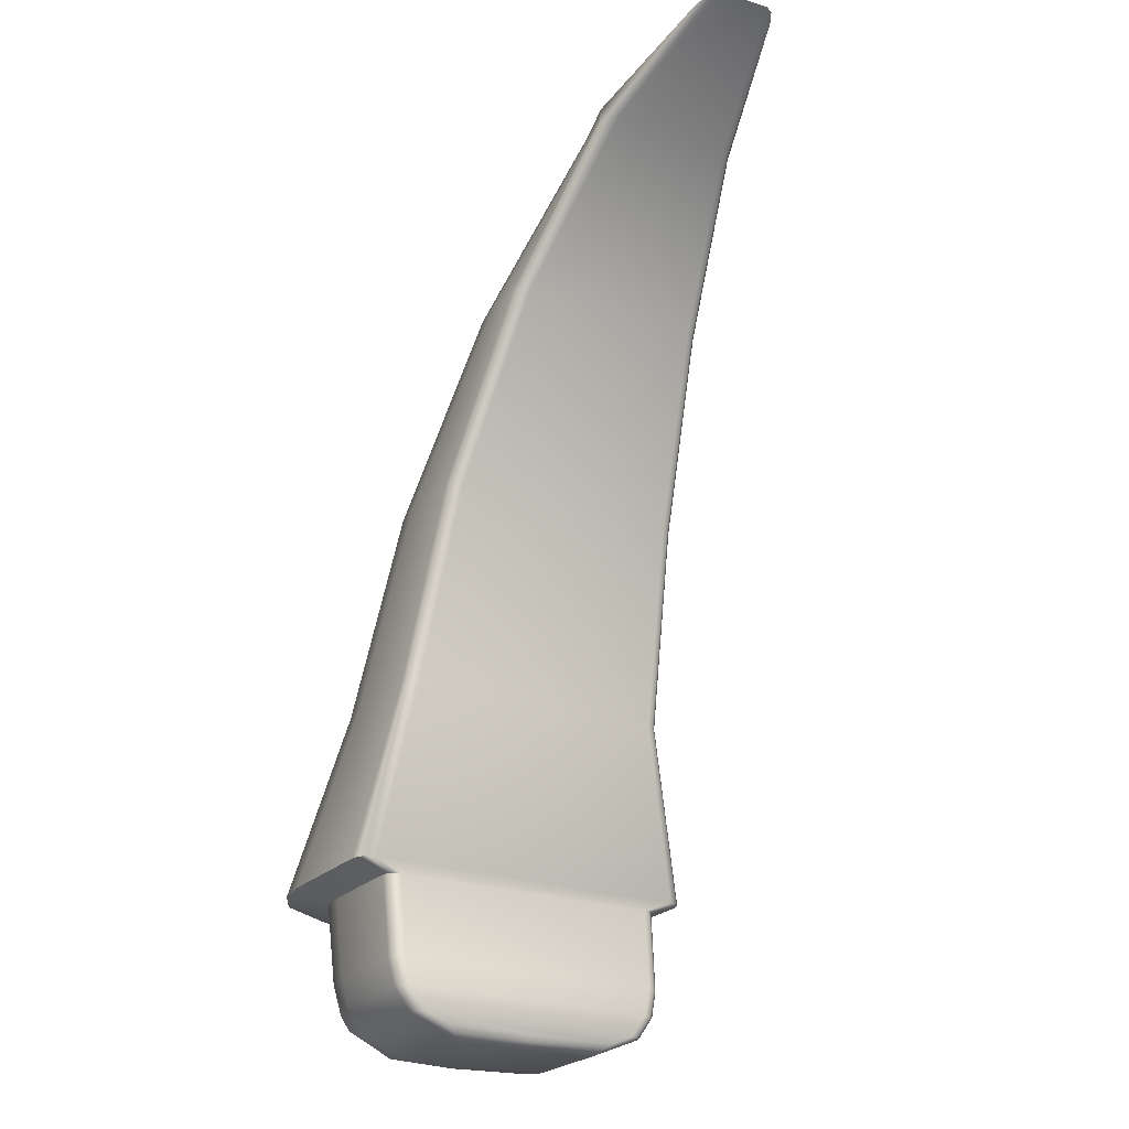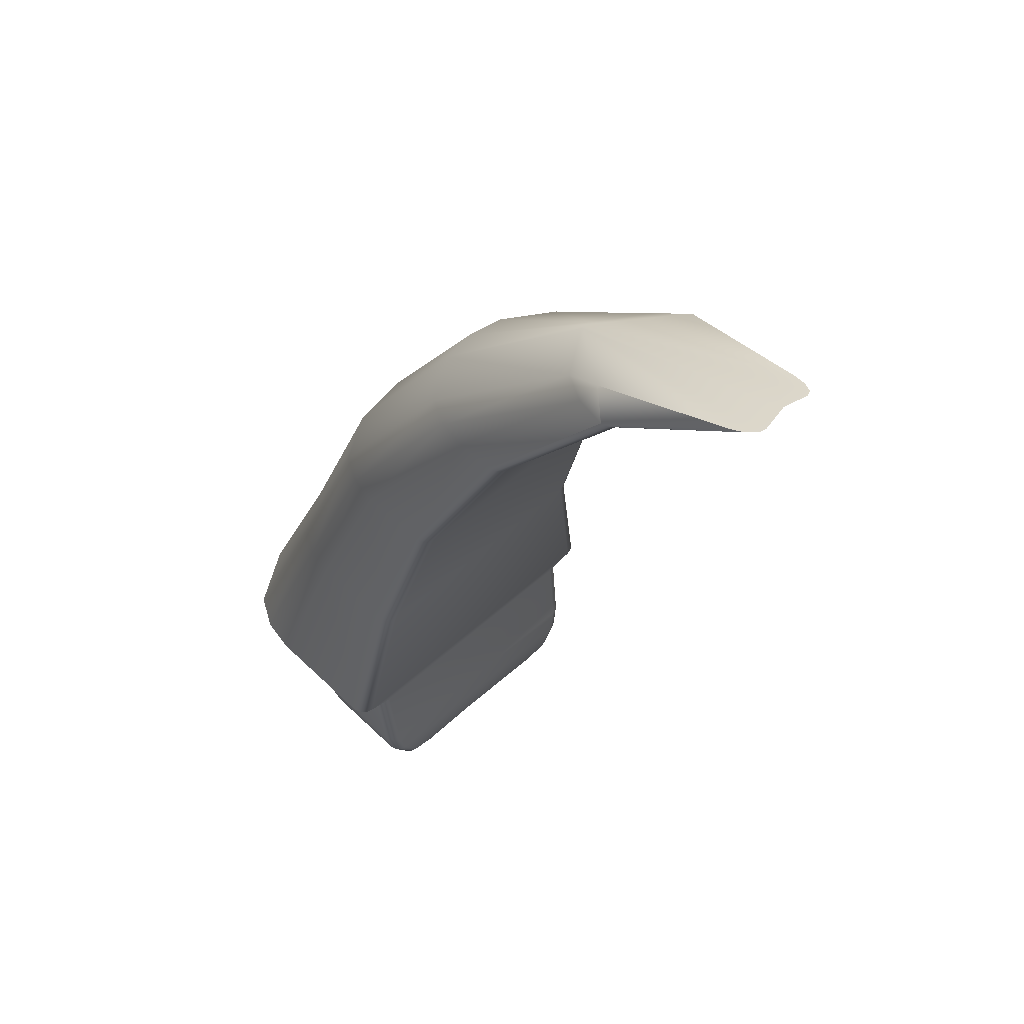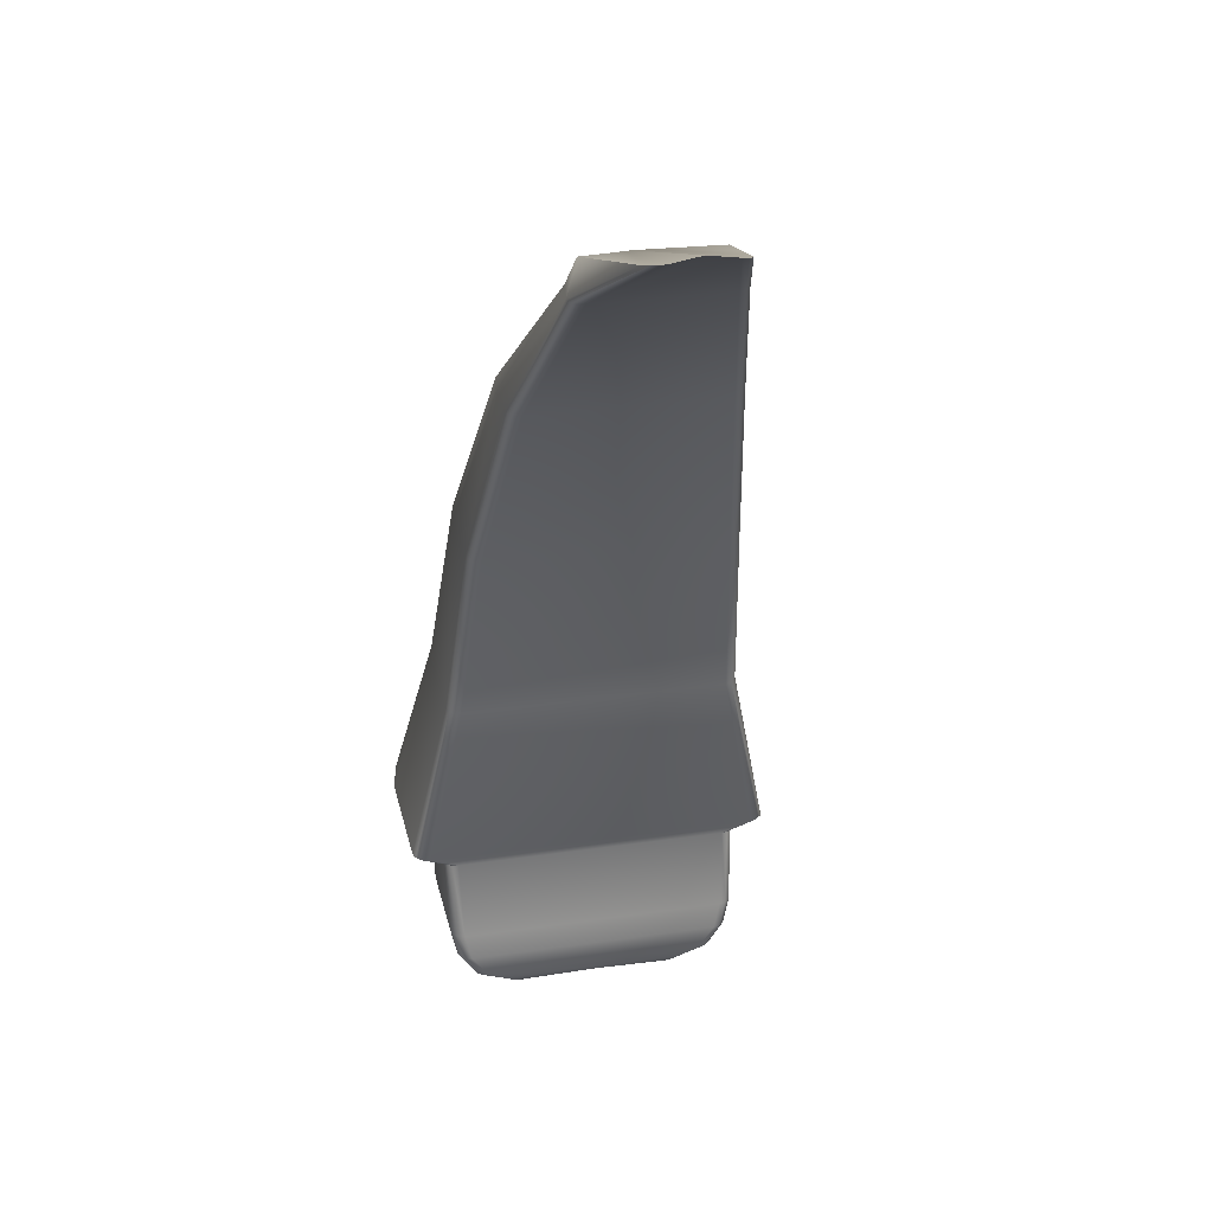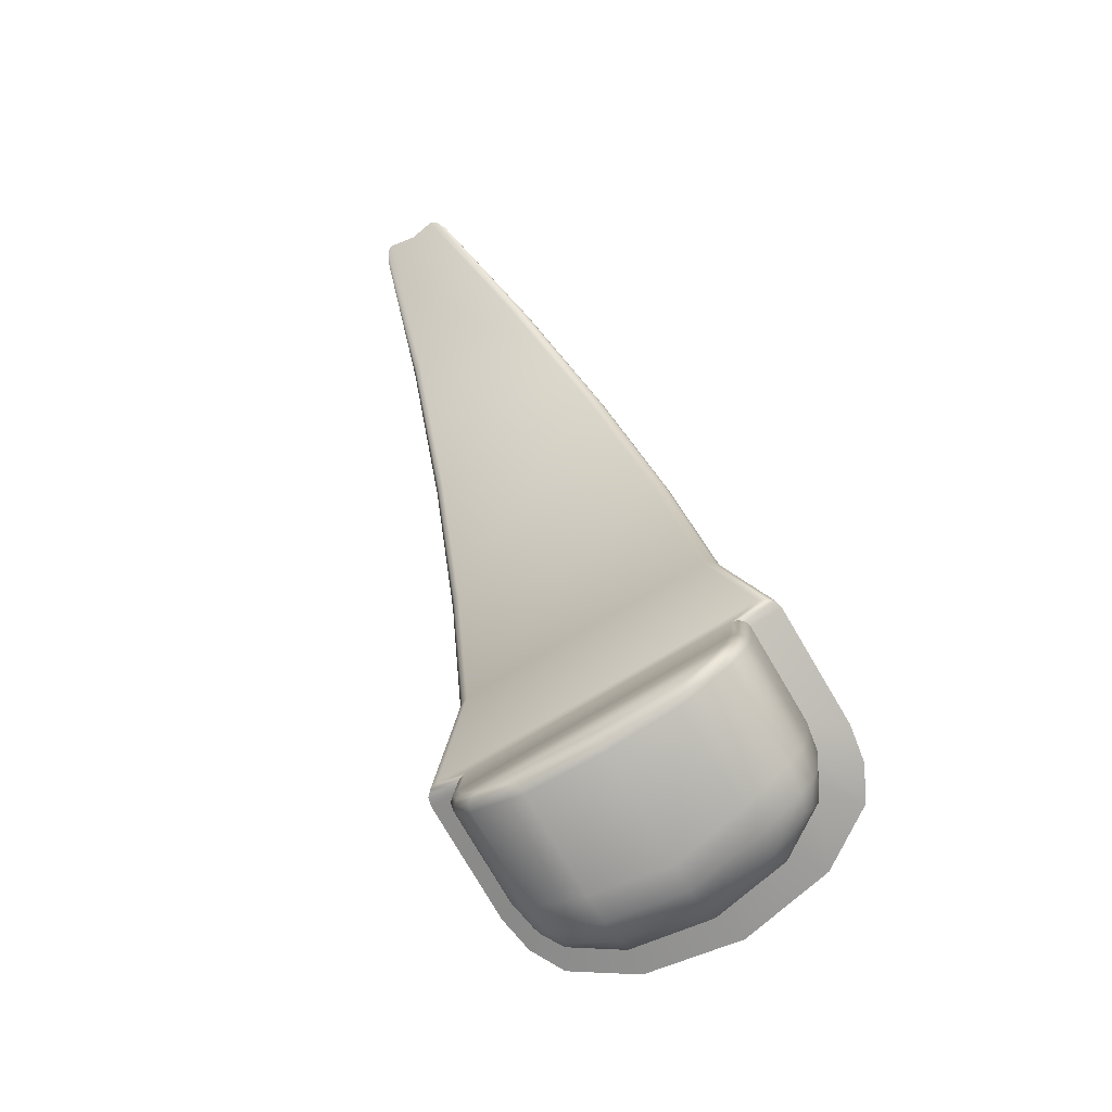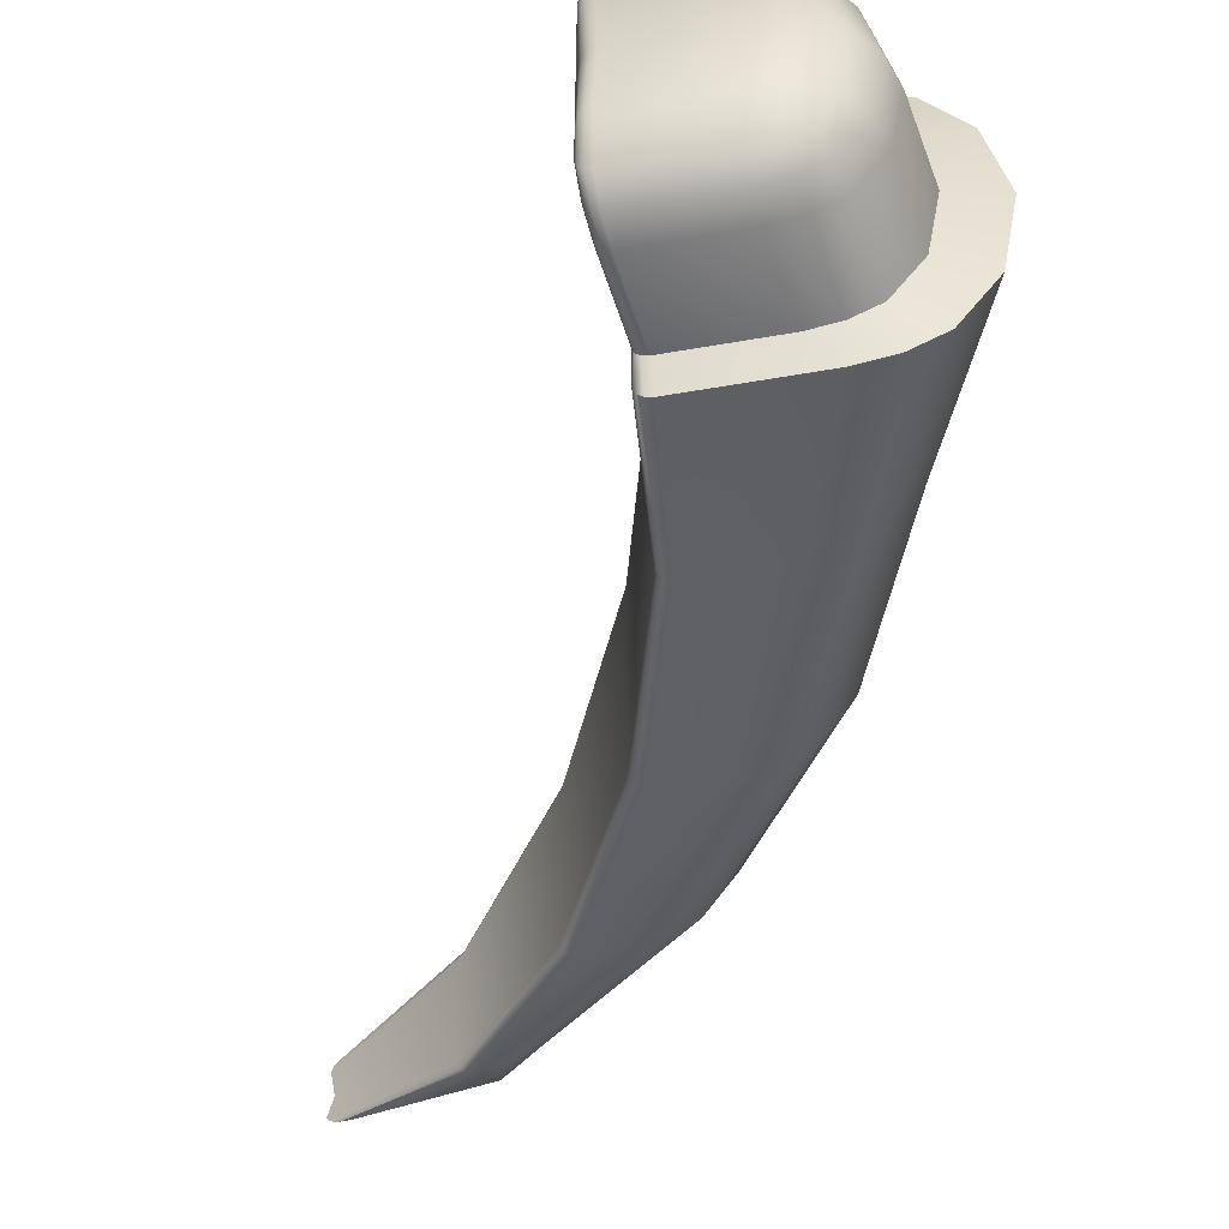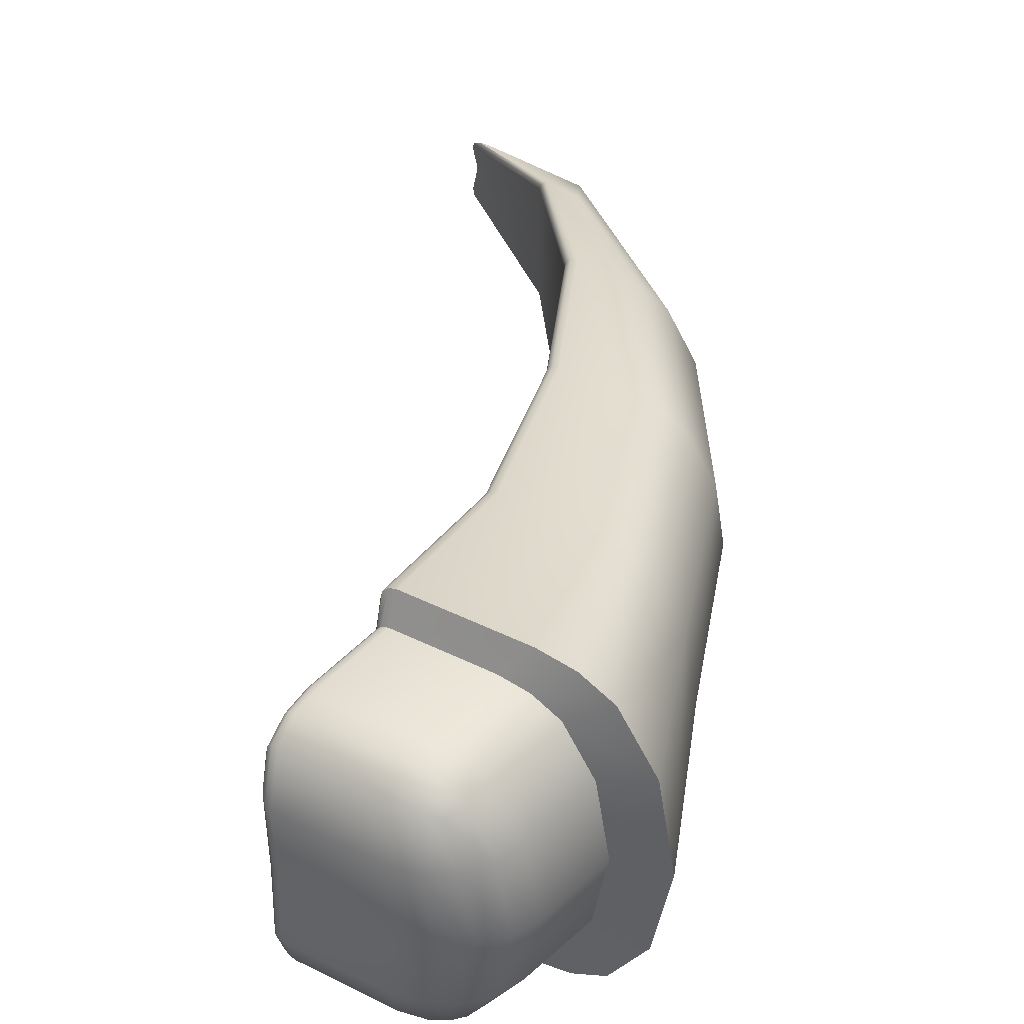
<metadata>
{"format":"obj","ext":"obj","renderer":"f3d","projection":"perspective","resolution":1024,"background":"white","views":[{"elev":-22.9,"azim":-120.8,"up":"+Y"},{"elev":53.2,"azim":-134.1,"up":"+Y"},{"elev":28.8,"azim":-102.4,"up":"+Y"},{"elev":-78.2,"azim":-59.5,"up":"+Y"},{"elev":-52.3,"azim":10.7,"up":"+Z"},{"elev":40.2,"azim":31.7,"up":"+Z"}]}
</metadata>
<code>
o character_jackArmLeft._Cube.031
v 0.09141 0.7277 -0
v 0.2345 0.6772 -0
v 0.3316 0.5899 -0
v 0.4061 0.4799 -0
v 0.453 0.3628 -0
v 0.2339 0.6772 -0.003489
v 0.1778 0.6772 -0.04529
v 0.1883 0.6941 -0.03766
v 0.2144 0.6772 -0.03305
v 0.197 0.6772 -0.04211
v 0.3277 0.5899 -0.02225
v 0.2721 0.5899 -0.06405
v 0.3083 0.5899 -0.05181
v 0.2911 0.5899 -0.06087
v 0.3997 0.4799 -0.03665
v 0.3449 0.4799 -0.07845
v 0.3806 0.4799 -0.06621
v 0.3636 0.4799 -0.07527
v 0.4449 0.3628 -0.0457
v 0.3908 0.3628 -0.0875
v 0.426 0.3628 -0.07526
v 0.4092 0.3628 -0.08432
v 0.4019 0.1569 -0.04505
v 0.3982 0.1993 -0.08888
v 0.4517 0.1988 -0.04705
v 0.3971 0.1694 -0.07534
v 0.4194 0.16 -0.0453
v 0.4144 0.1715 -0.0734
v 0.4247 0.1747 -0.07027
v 0.4159 0.1992 -0.08579
v 0.4323 0.1991 -0.07676
v 0.3969 0.1832 -0.08502
v 0.4151 0.1826 -0.08126
v 0.4286 0.1834 -0.07397
v 0.4463 0.1827 -0.04638
v 0.435 0.1691 -0.04577
v 0.46 0.1988 -0
v 0.4099 0.1569 -0
v 0.454 0.1828 -0
v 0.4424 0.1692 -0
v 0.4269 0.1601 -0
v 0.1778 0.6772 0.04529
v 0.2339 0.6772 0.003489
v 0.1883 0.6941 0.03766
v 0.197 0.6772 0.04211
v 0.2144 0.6772 0.03305
v 0.2721 0.5899 0.06405
v 0.3277 0.5899 0.02225
v 0.2911 0.5899 0.06087
v 0.3083 0.5899 0.05181
v 0.3449 0.4799 0.07845
v 0.3997 0.4799 0.03665
v 0.3636 0.4799 0.07527
v 0.3806 0.4799 0.06621
v 0.3908 0.3628 0.0875
v 0.4449 0.3628 0.0457
v 0.4092 0.3628 0.08432
v 0.426 0.3628 0.07526
v 0.4019 0.1569 0.04505
v 0.4517 0.1988 0.04705
v 0.3982 0.1993 0.08888
v 0.4194 0.16 0.0453
v 0.435 0.1691 0.04577
v 0.4247 0.1747 0.07027
v 0.4323 0.1991 0.07676
v 0.4463 0.1827 0.04638
v 0.4286 0.1834 0.07397
v 0.3969 0.1832 0.08502
v 0.3971 0.1694 0.07534
v 0.4159 0.1992 0.08579
v 0.4151 0.1826 0.08126
v 0.4144 0.1715 0.0734
v 0.1056 0.7199 -0.026
v 0.08871 0.7262 -0.01618
v 0.09671 0.7228 -0.02375
v 0.09053 0.7251 -0.02016
v 0.1774 0.6772 -0.04529
v 0.169 0.6772 -0.03776
v 0.1732 0.6772 -0.04428
v 0.1702 0.6772 -0.04153
v 0.2472 0.5899 -0.06405
v 0.2391 0.5899 -0.05651
v 0.2431 0.5899 -0.06304
v 0.2401 0.5899 -0.06028
v 0.3008 0.4799 -0.07845
v 0.2928 0.4799 -0.07088
v 0.2968 0.4799 -0.07744
v 0.2938 0.4799 -0.07467
v 0.3344 0.3628 -0.0875
v 0.3266 0.3628 -0.07988
v 0.3305 0.3628 -0.08648
v 0.3276 0.3628 -0.08369
v 0.3319 0.164 -0
v 0.341 0.1569 -0
v 0.3337 0.1604 -0
v 0.3371 0.1578 -0
v 0.08871 0.7262 0.01618
v 0.1056 0.7199 0.026
v 0.09053 0.7251 0.02015
v 0.09671 0.7228 0.02375
v 0.169 0.6772 0.03776
v 0.1774 0.6772 0.04529
v 0.1702 0.6772 0.04153
v 0.1732 0.6772 0.04428
v 0.2391 0.5899 0.05651
v 0.2472 0.5899 0.06405
v 0.2401 0.5899 0.06028
v 0.2431 0.5899 0.06304
v 0.2928 0.4799 0.07088
v 0.3008 0.4799 0.07845
v 0.2938 0.4799 0.07467
v 0.2968 0.4799 0.07744
v 0.3266 0.3628 0.07988
v 0.3344 0.3628 0.0875
v 0.3276 0.3628 0.08369
v 0.3305 0.3628 0.08648
v 0.3317 0.1993 -0.08107
v 0.3393 0.1993 -0.08888
v 0.3327 0.1993 -0.08497
v 0.3355 0.1993 -0.08783
v 0.331 0.1641 -0.05401
v 0.3396 0.1569 -0.04505
v 0.3326 0.1605 -0.04953
v 0.3357 0.1579 -0.04625
v 0.3377 0.1831 -0.08511
v 0.3301 0.1831 -0.07715
v 0.3339 0.1831 -0.08405
v 0.3312 0.1831 -0.08113
v 0.3372 0.1693 -0.07546
v 0.3297 0.1693 -0.06729
v 0.3334 0.1693 -0.07437
v 0.3307 0.1693 -0.07138
v 0.331 0.1641 0.05401
v 0.3396 0.1569 0.04505
v 0.3326 0.1605 0.04953
v 0.3357 0.1579 0.04625
v 0.3393 0.1993 0.08888
v 0.3317 0.1993 0.08107
v 0.3355 0.1993 0.08783
v 0.3327 0.1993 0.08497
v 0.3372 0.1693 0.07546
v 0.3297 0.1693 0.06729
v 0.3334 0.1693 0.07437
v 0.3307 0.1693 0.07138
v 0.3377 0.1831 0.08511
v 0.3301 0.1831 0.07715
v 0.3339 0.1831 0.08405
v 0.3312 0.1831 0.08113
v 0.4997 0.2557 0
v 0.4683 0.2485 -0
v 0.4889 0.2557 -0.05898
v 0.4598 0.2485 -0.04867
v 0.4061 0.2485 -0.09047
v 0.4218 0.2557 -0.1096
v 0.4409 0.2485 -0.07824
v 0.4655 0.2557 -0.0948
v 0.4243 0.2485 -0.08729
v 0.4447 0.2557 -0.1058
v 0.4218 0.2557 0.1096
v 0.4061 0.2485 0.09047
v 0.4598 0.2485 0.04867
v 0.4889 0.2557 0.05898
v 0.4243 0.2485 0.08729
v 0.4447 0.2557 0.1058
v 0.4409 0.2485 0.07824
v 0.4655 0.2557 0.0948
v 0.346 0.2557 -0.1096
v 0.3453 0.2485 -0.09047
v 0.3376 0.2485 -0.08277
v 0.3364 0.2557 -0.1003
v 0.3415 0.2485 -0.08944
v 0.3412 0.2557 -0.1084
v 0.3387 0.2485 -0.08662
v 0.3377 0.2557 -0.105
v 0.3364 0.2557 0.1003
v 0.3376 0.2485 0.08277
v 0.3453 0.2485 0.09047
v 0.346 0.2557 0.1096
v 0.3387 0.2485 0.08662
v 0.3377 0.2557 0.105
v 0.3415 0.2485 0.08944
v 0.3412 0.2557 0.1084
f 151 156 21 19
f 5 4 52 56
f 4 3 48 52
f 110 114 55 51
f 98 102 42 44
f 3 2 43 48
f 19 15 4 5
f 15 11 3 4
f 86 109 105 82
f 82 105 101 78
f 149 5 56 162
f 91 172 174 92
f 170 175 113 90
f 90 113 109 86
f 106 110 51 47
f 102 106 47 42
f 2 1 97 99 100 98 44 43
f 114 178 159 55
f 77 73 8 7
f 11 6 2 3
f 9 10 8
f 10 7 8
f 46 43 44
f 42 45 44
f 45 46 44
f 11 13 9 6
f 15 17 13 11
f 9 13 14 10
f 10 14 12 7
f 19 21 17 15
f 13 17 18 14
f 14 18 16 12
f 17 21 22 18
f 18 22 20 16
f 50 48 43 46
f 55 159 164 57
f 22 158 154 20
f 42 47 49 45
f 45 49 50 46
f 54 52 48 50
f 47 51 53 49
f 49 53 54 50
f 58 56 52 54
f 51 55 57 53
f 53 57 58 54
f 57 164 166 58
f 166 162 56 58
f 89 167 172 91
f 6 9 8
f 89 85 16 20
f 21 156 158 22
f 167 89 20 154
f 85 81 12 16
f 81 77 7 12
f 6 8 73 75 76 74 1 2
f 73 77 79 75
f 75 79 80 76
f 76 80 78 74
f 77 81 83 79
f 79 83 84 80
f 80 84 82 78
f 81 85 87 83
f 83 87 88 84
f 84 88 86 82
f 85 89 91 87
f 87 91 92 88
f 88 92 90 86
f 97 101 103 99
f 99 103 104 100
f 100 104 102 98
f 101 105 107 103
f 103 107 108 104
f 104 108 106 102
f 105 109 111 107
f 107 111 112 108
f 108 112 110 106
f 109 113 115 111
f 111 115 116 112
f 112 116 114 110
f 115 180 182 116
f 92 174 170 90
f 113 175 180 115
f 116 182 178 114
f 78 101 97 1 74
f 152 155 156 151
f 155 157 158 156
f 157 153 154 158
f 160 163 164 159
f 163 165 166 164
f 165 161 162 166
f 150 152 151 149
f 149 162 161 150
f 168 171 172 167
f 171 173 174 172
f 173 169 170 174
f 176 179 180 175
f 179 181 182 180
f 181 177 178 182
f 169 176 175 170
f 153 168 167 154
f 177 160 159 178
f 151 19 5 149
f 134 94 38 59
f 25 152 150 37
f 37 150 161 60
f 60 161 165 65
f 117 126 146 138
f 23 26 28 27
f 27 28 29 36
f 35 34 31 25
f 24 30 33 32
f 30 31 34 33
f 32 33 28 26
f 33 34 29 28
f 36 29 34 35
f 62 72 69 59
f 63 64 72 62
f 60 65 67 66
f 66 67 64 63
f 61 137 145 68
f 61 68 71 70
f 68 69 72 71
f 70 71 67 65
f 71 72 64 67
f 68 145 141 69
f 126 130 142 146
f 134 59 69 141
f 129 26 23 122
f 25 31 155 152
f 157 30 24 153
f 155 31 30 157
f 118 168 153 24
f 38 23 27 41
f 41 27 36 40
f 40 36 35 39
f 39 35 25 37
f 160 61 70 163
f 163 70 65 165
f 177 137 61 160
f 59 38 41 62
f 62 41 40 63
f 63 40 39 66
f 66 39 37 60
f 130 121 93 133 142
f 32 125 118 24
f 26 129 125 32
f 94 122 23 38
f 120 171 168 118
f 119 173 171 120
f 169 117 138 176
f 140 179 176 138
f 139 181 179 140
f 118 125 127 120
f 120 127 128 119
f 119 128 126 117
f 125 129 131 127
f 127 131 132 128
f 128 132 130 126
f 129 122 124 131
f 131 124 123 132
f 132 123 121 130
f 134 141 143 136
f 136 143 144 135
f 135 144 142 133
f 141 145 147 143
f 143 147 148 144
f 144 148 146 142
f 145 137 139 147
f 147 139 140 148
f 148 140 138 146
f 117 169 173 119
f 122 94 96 124
f 124 96 95 123
f 123 95 93 121
f 137 177 181 139
f 94 134 136 96
f 96 136 135 95
f 95 135 133 93

</code>
